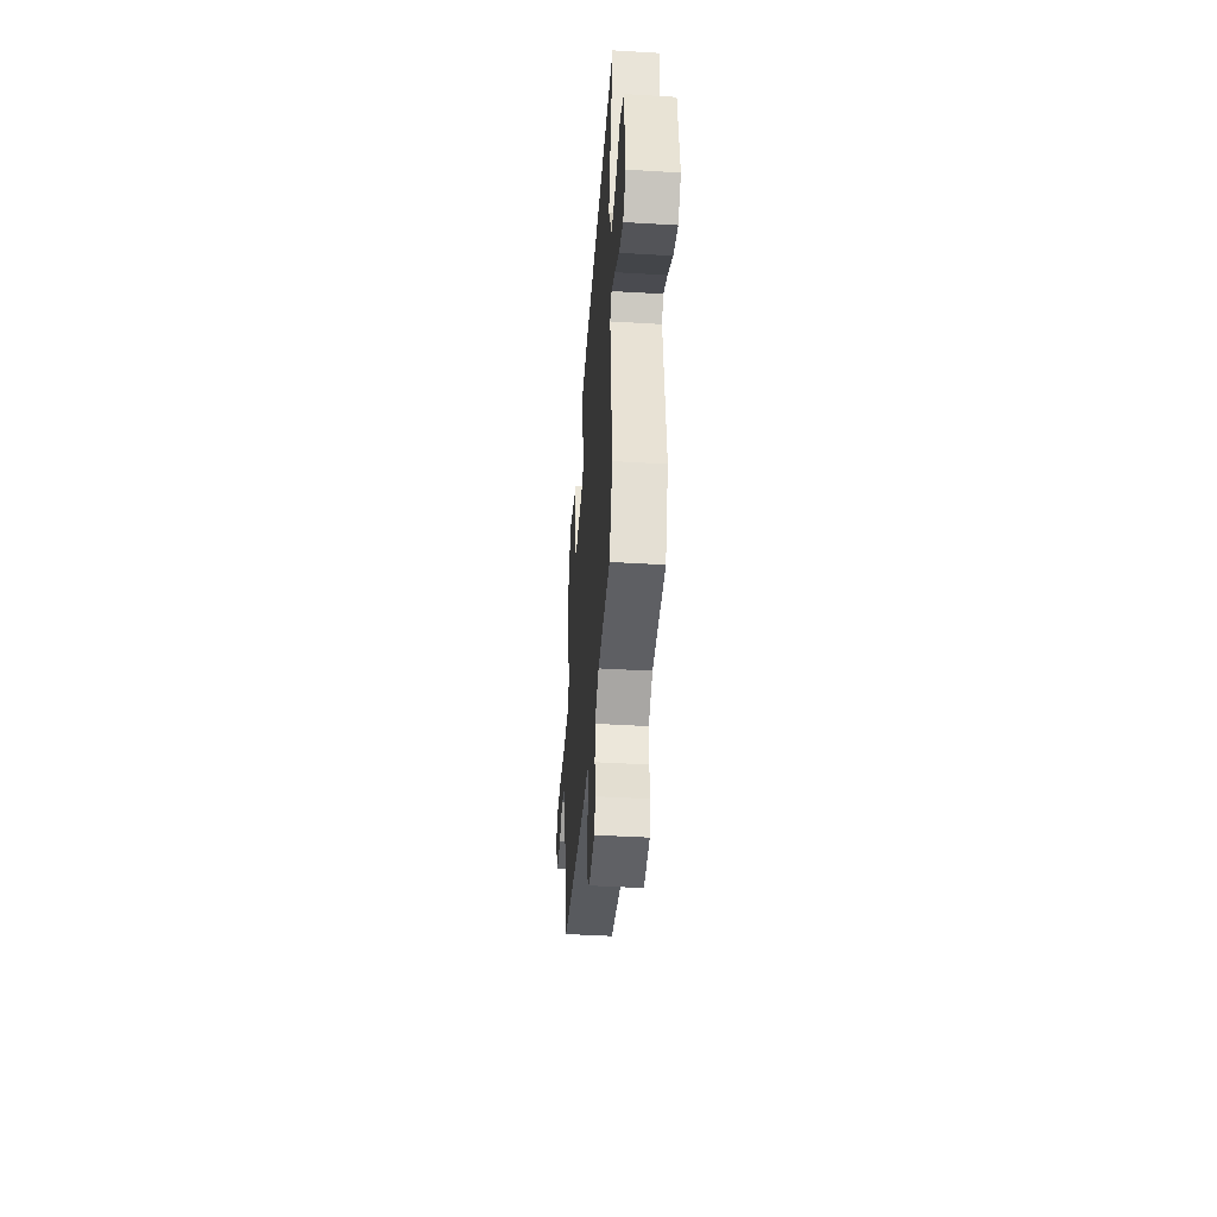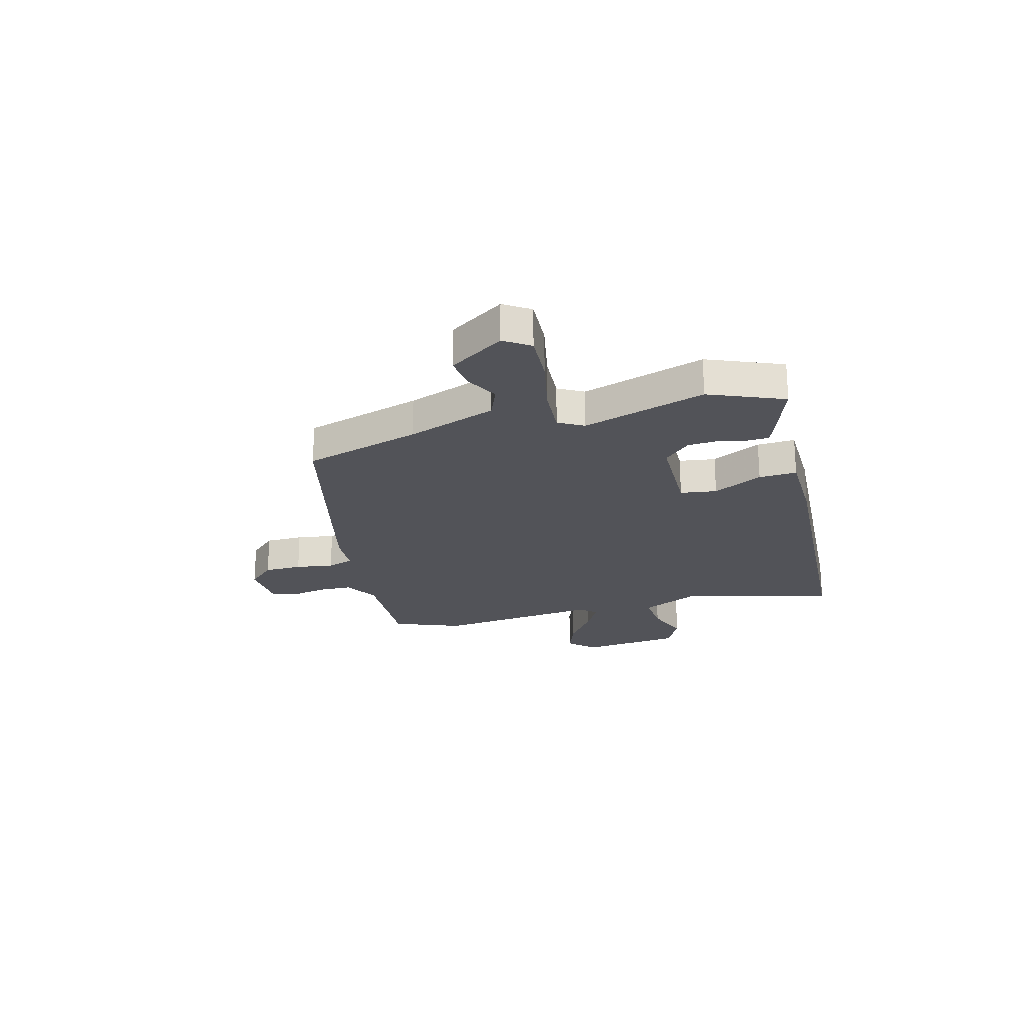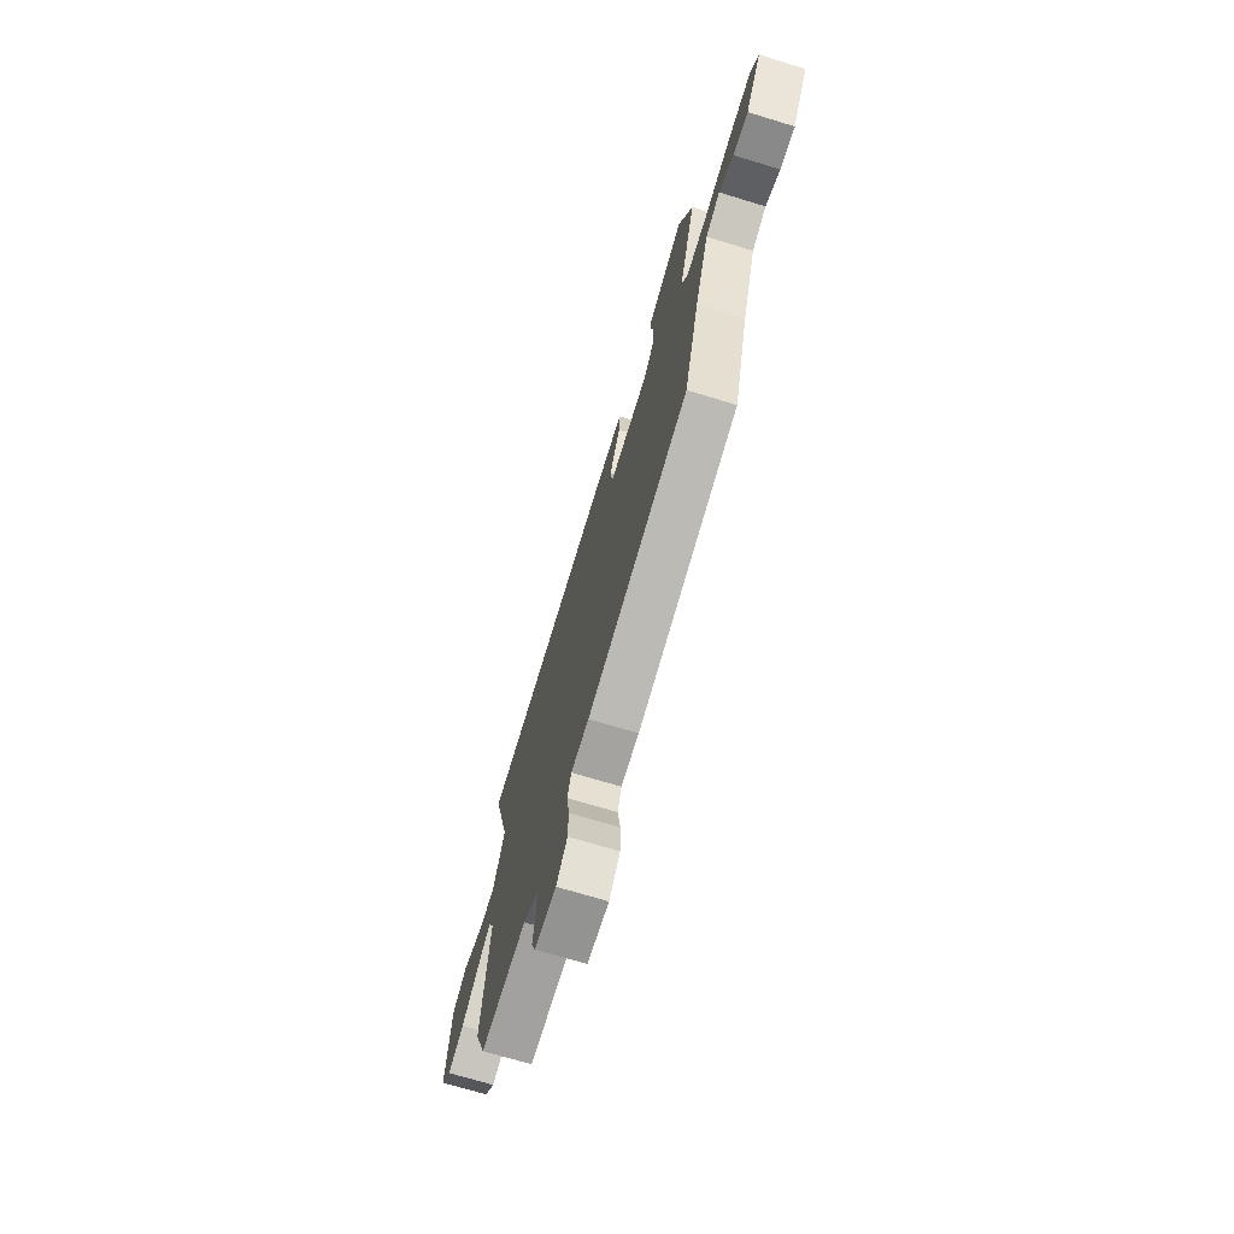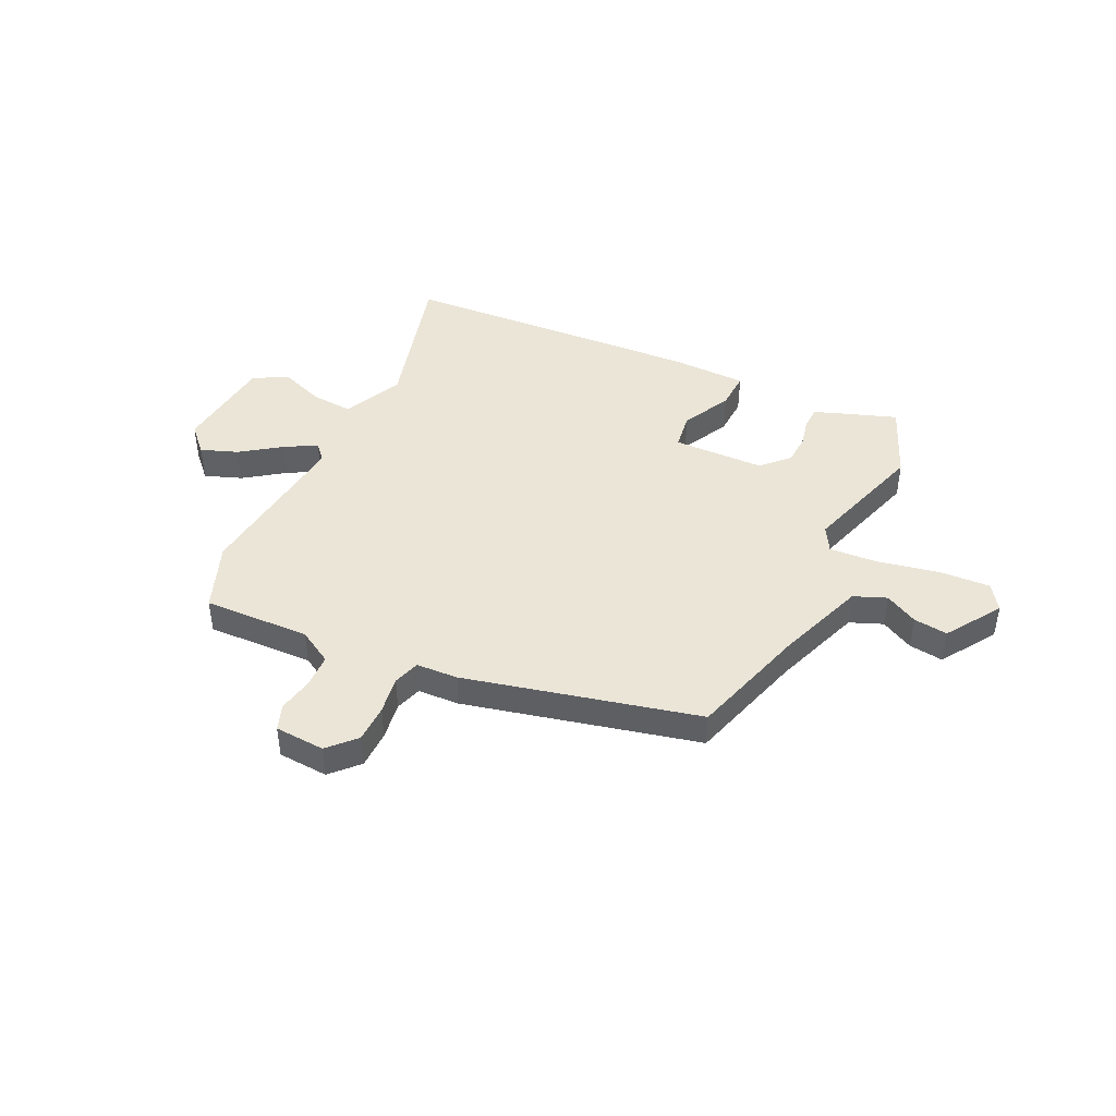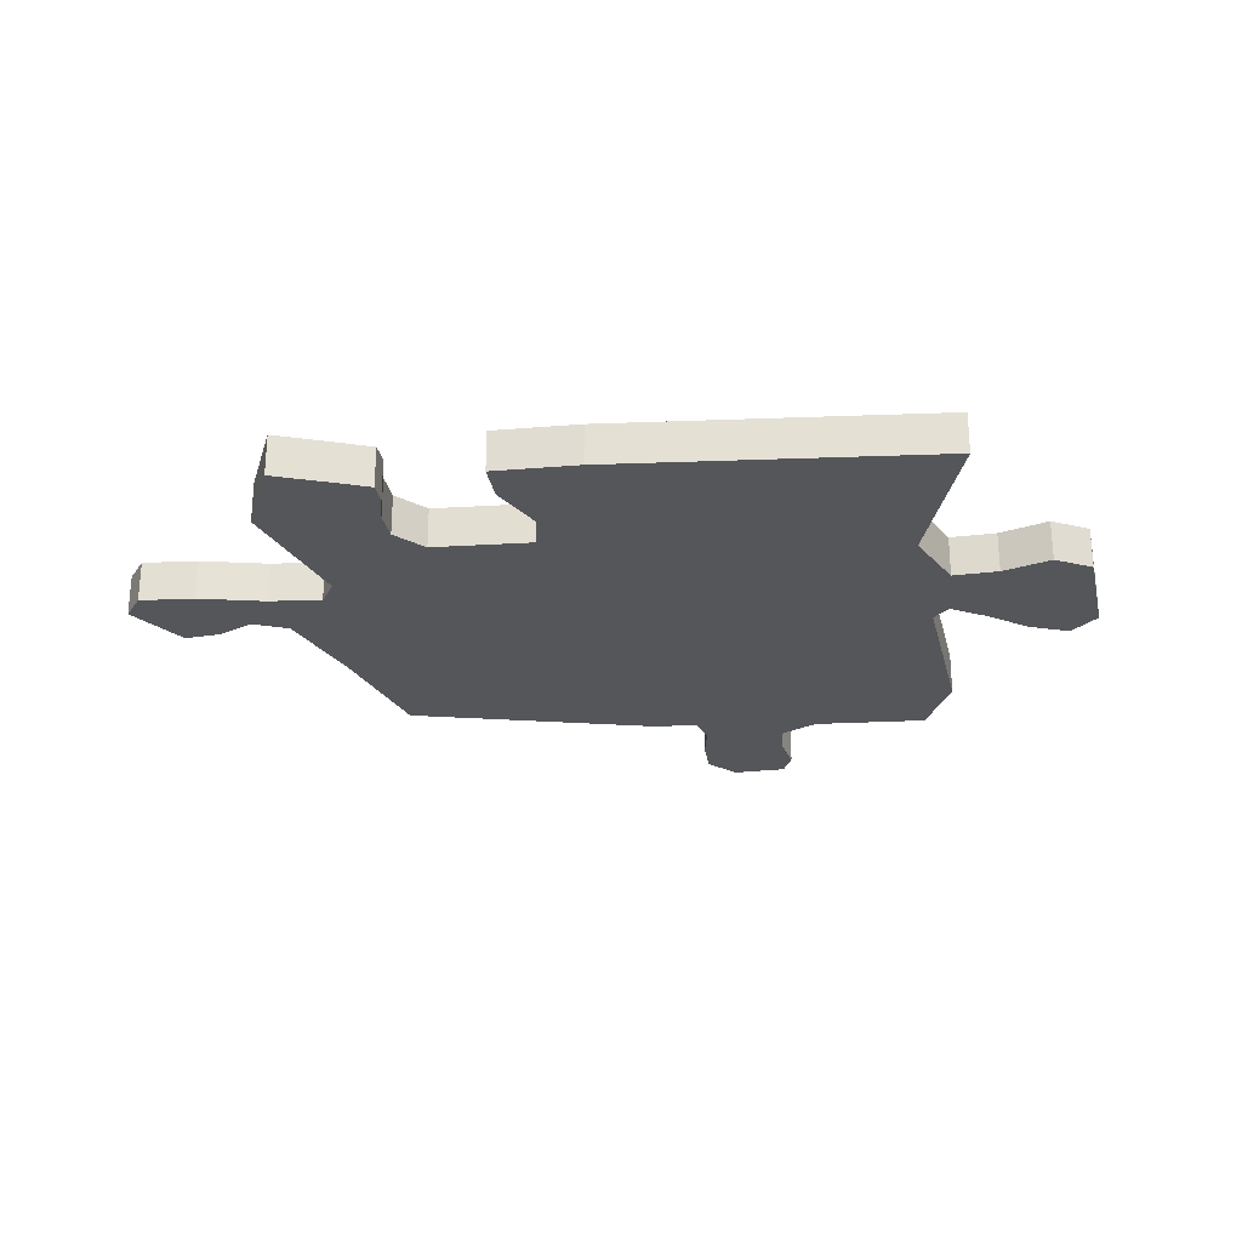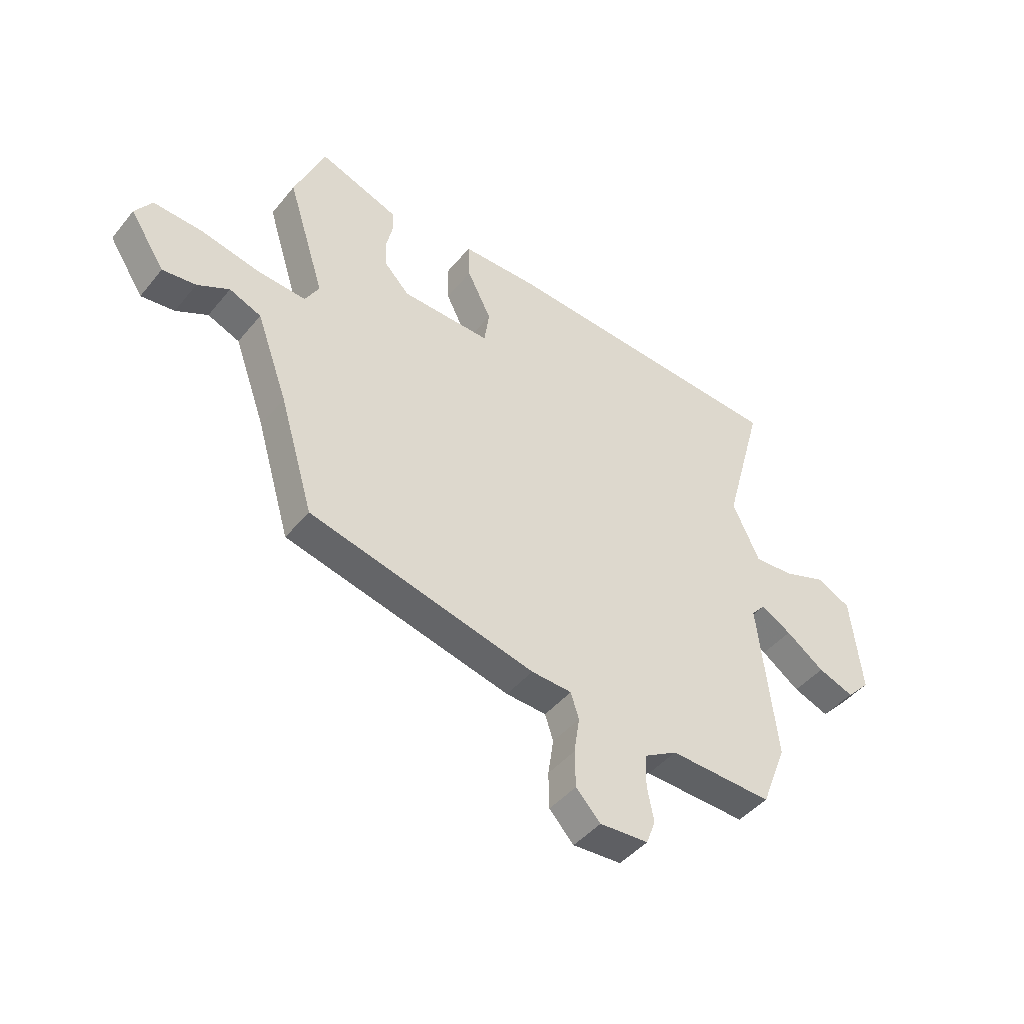
<metadata>
{"format":"obj","ext":"obj","renderer":"f3d","projection":"perspective","resolution":1024,"background":"white","views":[{"elev":-43.9,"azim":86.0,"up":"+Z"},{"elev":-22.6,"azim":-74.9,"up":"+Y"},{"elev":-70.2,"azim":-107.0,"up":"+Z"},{"elev":44.1,"azim":-154.5,"up":"+Y"},{"elev":-25.6,"azim":6.9,"up":"+Y"},{"elev":-44.9,"azim":-36.5,"up":"+Z"}]}
</metadata>
<code>
v 0.565 0.07 0.485
v 0.487 0.07 0.199
v 0.54 0.07 0.086
v 0.619 0.07 0.092
v 0.703 0.07 0.123
v 0.768 0.07 0.089
v 0.789 0.07 -0.103
v 0.743 0.07 -0.151
v 0.673 0.07 -0.125
v 0.598 0.07 -0.072
v 0.538 0.07 -0.038
v 0.511 0.07 -0.069
v 0.546 0.07 -0.382
v 0.496 0.07 -0.511
v 0.294 0.07 -0.504
v 0.229 0.07 -0.542
v 0.227 0.07 -0.606
v 0.24 0.07 -0.674
v 0.222 0.07 -0.722
v 0.127 0.07 -0.728
v 0.079 0.07 -0.677
v 0.078 0.07 -0.605
v 0.089 0.07 -0.533
v 0.073 0.07 -0.483
v -0.006 0.07 -0.479
v -0.448 0.07 -0.373
v -0.514 0.07 -0.15
v -0.575 0.07 0.019
v -0.637 0.07 0.044
v -0.699 0.07 0.011
v -0.764 0.07 0.003
v -0.832 0.07 0.107
v -0.799 0.07 0.156
v -0.703 0.07 0.151
v -0.587 0.07 0.127
v -0.494 0.07 0.121
v -0.467 0.07 0.169
v -0.54 0.07 0.403
v -0.481 0.07 0.545
v -0.374 0.07 0.507
v -0.326 0.07 0.489
v -0.324 0.07 0.448
v -0.336 0.07 0.393
v -0.333 0.07 0.336
v -0.285 0.07 0.286
v -0.111 0.07 0.282
v -0.101 0.07 0.351
v -0.148 0.07 0.445
v -0.151 0.07 0.517
v -0.003 0.07 0.519
v 0.565 0 0.485
v 0.487 0 0.199
v 0.54 0 0.086
v 0.619 0 0.092
v 0.703 0 0.123
v 0.768 0 0.089
v 0.789 0 -0.103
v 0.743 0 -0.151
v 0.673 0 -0.125
v 0.598 0 -0.072
v 0.538 0 -0.038
v 0.511 0 -0.069
v 0.546 0 -0.382
v 0.496 0 -0.511
v 0.294 0 -0.504
v 0.229 0 -0.542
v 0.227 0 -0.606
v 0.24 0 -0.674
v 0.222 0 -0.722
v 0.127 0 -0.728
v 0.079 0 -0.677
v 0.078 0 -0.605
v 0.089 0 -0.533
v 0.073 0 -0.483
v -0.006 0 -0.479
v -0.448 0 -0.373
v -0.514 0 -0.15
v -0.575 0 0.019
v -0.637 0 0.044
v -0.699 0 0.011
v -0.764 0 0.003
v -0.832 0 0.107
v -0.799 0 0.156
v -0.703 0 0.151
v -0.587 0 0.127
v -0.494 0 0.121
v -0.467 0 0.169
v -0.54 0 0.403
v -0.481 0 0.545
v -0.374 0 0.507
v -0.326 0 0.489
v -0.324 0 0.448
v -0.336 0 0.393
v -0.333 0 0.336
v -0.285 0 0.286
v -0.111 0 0.282
v -0.101 0 0.351
v -0.148 0 0.445
v -0.151 0 0.517
v -0.003 0 0.519
f 50 1 2
f 49 50 2
f 48 49 2
f 47 48 2
f 46 47 2 3
f 45 46 3
f 41 42 43
f 40 41 43
f 39 40 43
f 38 39 43
f 37 38 43
f 36 37 43 44
f 33 34 35
f 32 33 35
f 31 32 35
f 30 31 35
f 29 30 35
f 28 29 35 36
f 27 28 36
f 36 44 45
f 27 36 45
f 26 27 45
f 25 26 45
f 24 25 45
f 21 22 23
f 20 21 23
f 19 20 23
f 18 19 23
f 17 18 23
f 16 17 23 24
f 12 13 14 15
f 24 45 3
f 16 24 3
f 15 16 3
f 12 15 3
f 8 9 10
f 7 8 10
f 6 7 10
f 5 6 10
f 4 5 10
f 11 12 3 4
f 4 10 11
f 52 51 100
f 52 100 99
f 52 99 98
f 52 98 97
f 53 52 97 96
f 53 96 95
f 93 92 91
f 93 91 90
f 93 90 89
f 93 89 88
f 93 88 87
f 94 93 87 86
f 85 84 83
f 85 83 82
f 85 82 81
f 85 81 80
f 85 80 79
f 86 85 79 78
f 86 78 77
f 95 94 86
f 95 86 77
f 95 77 76
f 95 76 75
f 95 75 74
f 73 72 71
f 73 71 70
f 73 70 69
f 73 69 68
f 73 68 67
f 74 73 67 66
f 65 64 63 62
f 53 95 74
f 53 74 66
f 53 66 65
f 53 65 62
f 60 59 58
f 60 58 57
f 60 57 56
f 60 56 55
f 60 55 54
f 54 53 62 61
f 61 60 54
f 1 51 52 2
f 2 52 53 3
f 3 53 54 4
f 4 54 55 5
f 5 55 56 6
f 6 56 57 7
f 7 57 58 8
f 8 58 59 9
f 9 59 60 10
f 10 60 61 11
f 11 61 62 12
f 12 62 63 13
f 13 63 64 14
f 14 64 65 15
f 15 65 66 16
f 16 66 67 17
f 17 67 68 18
f 18 68 69 19
f 19 69 70 20
f 20 70 71 21
f 21 71 72 22
f 22 72 73 23
f 23 73 74 24
f 24 74 75 25
f 25 75 76 26
f 26 76 77 27
f 27 77 78 28
f 28 78 79 29
f 29 79 80 30
f 30 80 81 31
f 31 81 82 32
f 32 82 83 33
f 33 83 84 34
f 34 84 85 35
f 35 85 86 36
f 36 86 87 37
f 37 87 88 38
f 38 88 89 39
f 39 89 90 40
f 40 90 91 41
f 41 91 92 42
f 42 92 93 43
f 43 93 94 44
f 44 94 95 45
f 45 95 96 46
f 46 96 97 47
f 47 97 98 48
f 48 98 99 49
f 49 99 100 50
f 50 100 51 1

</code>
